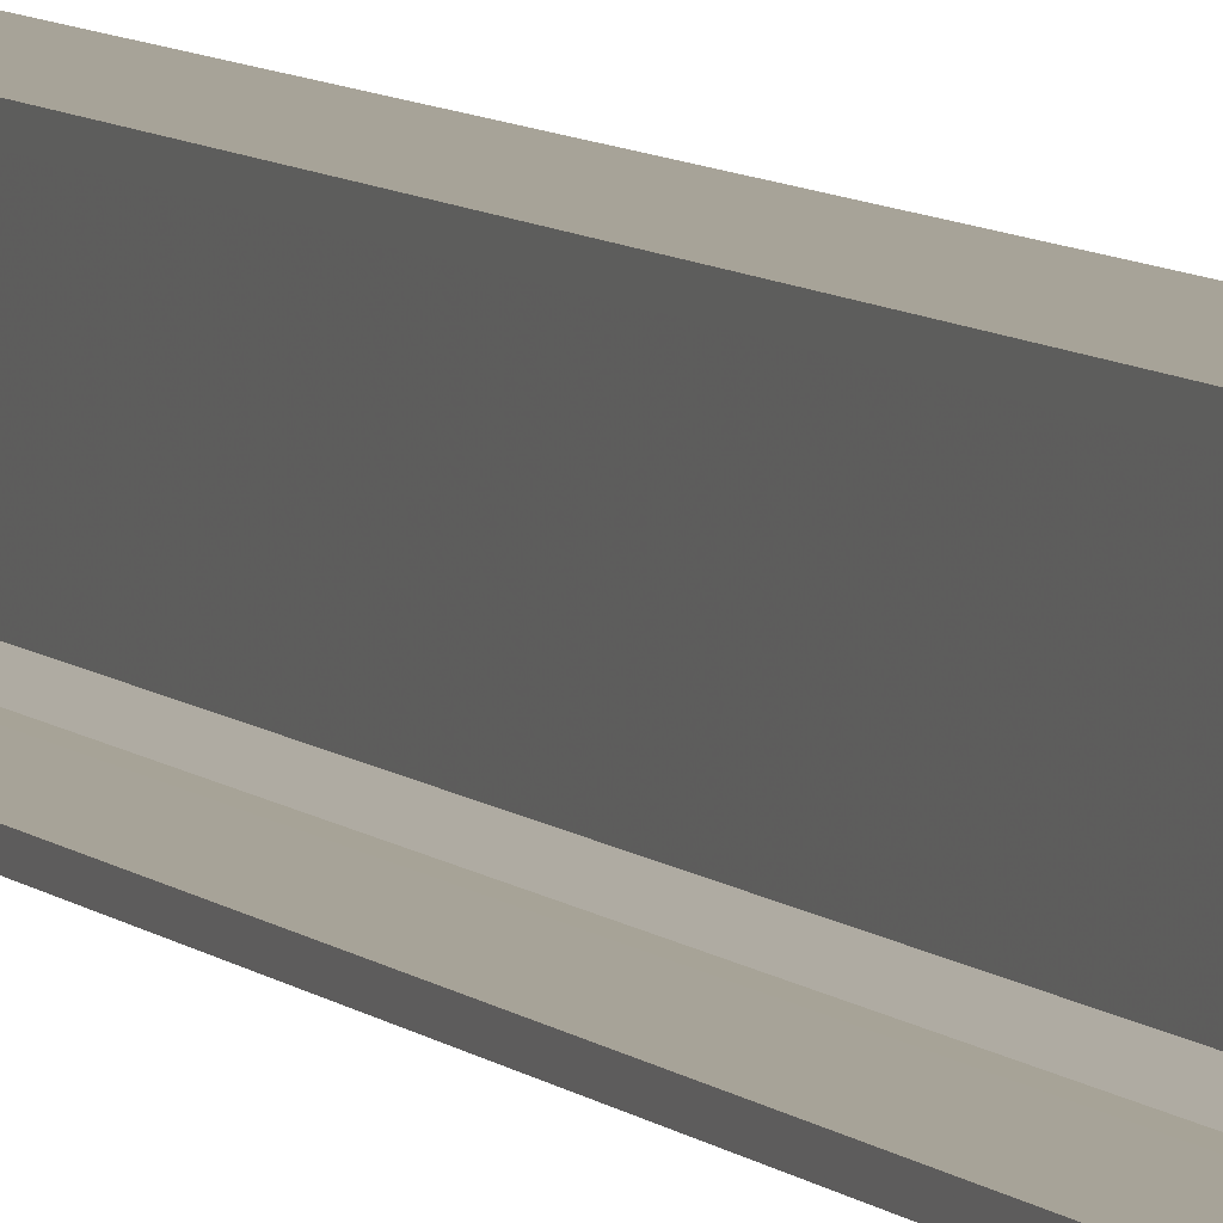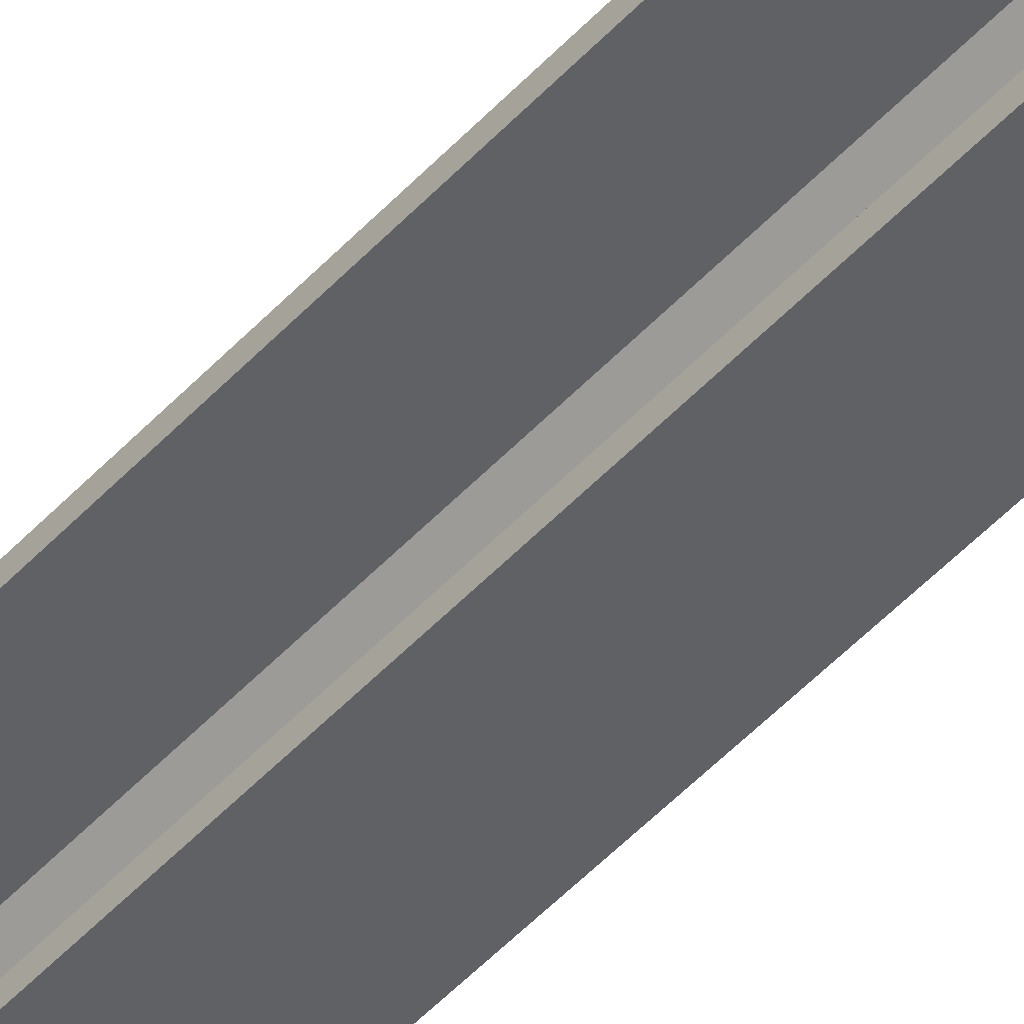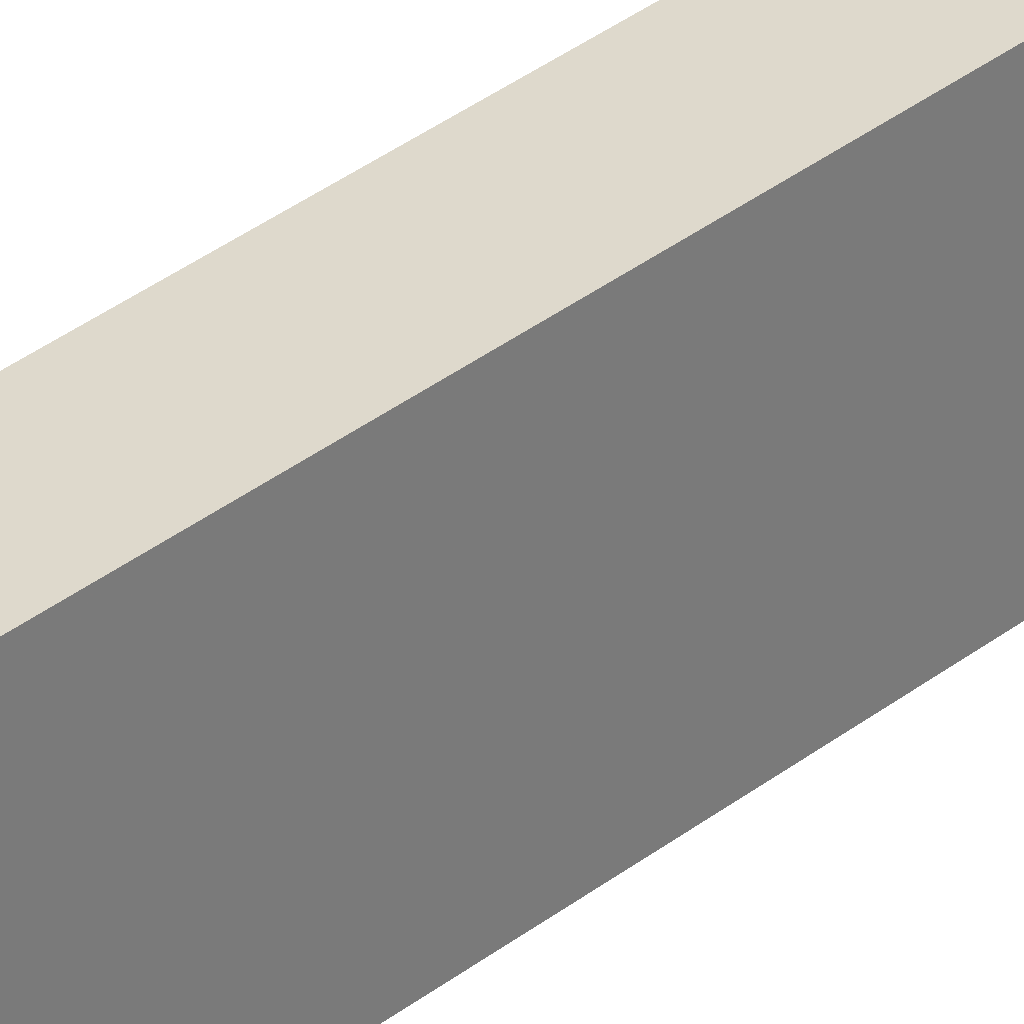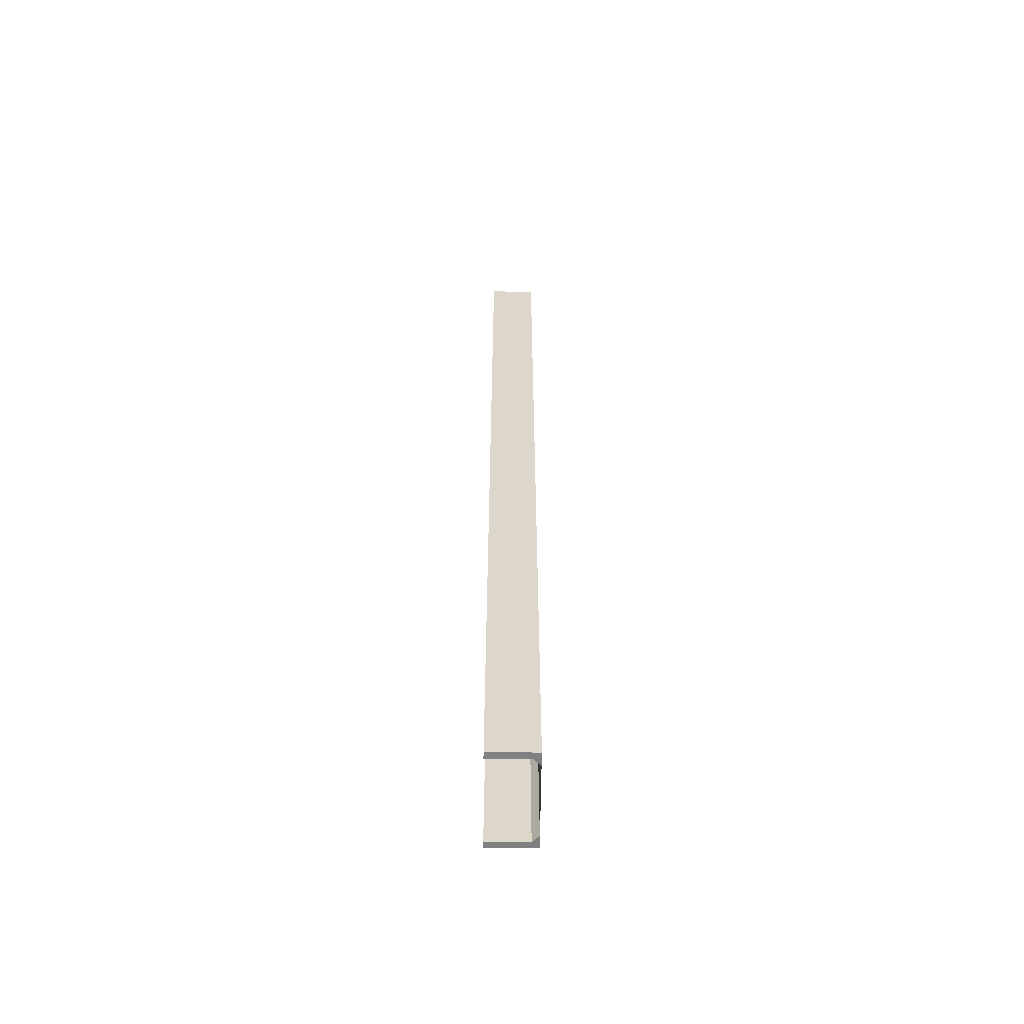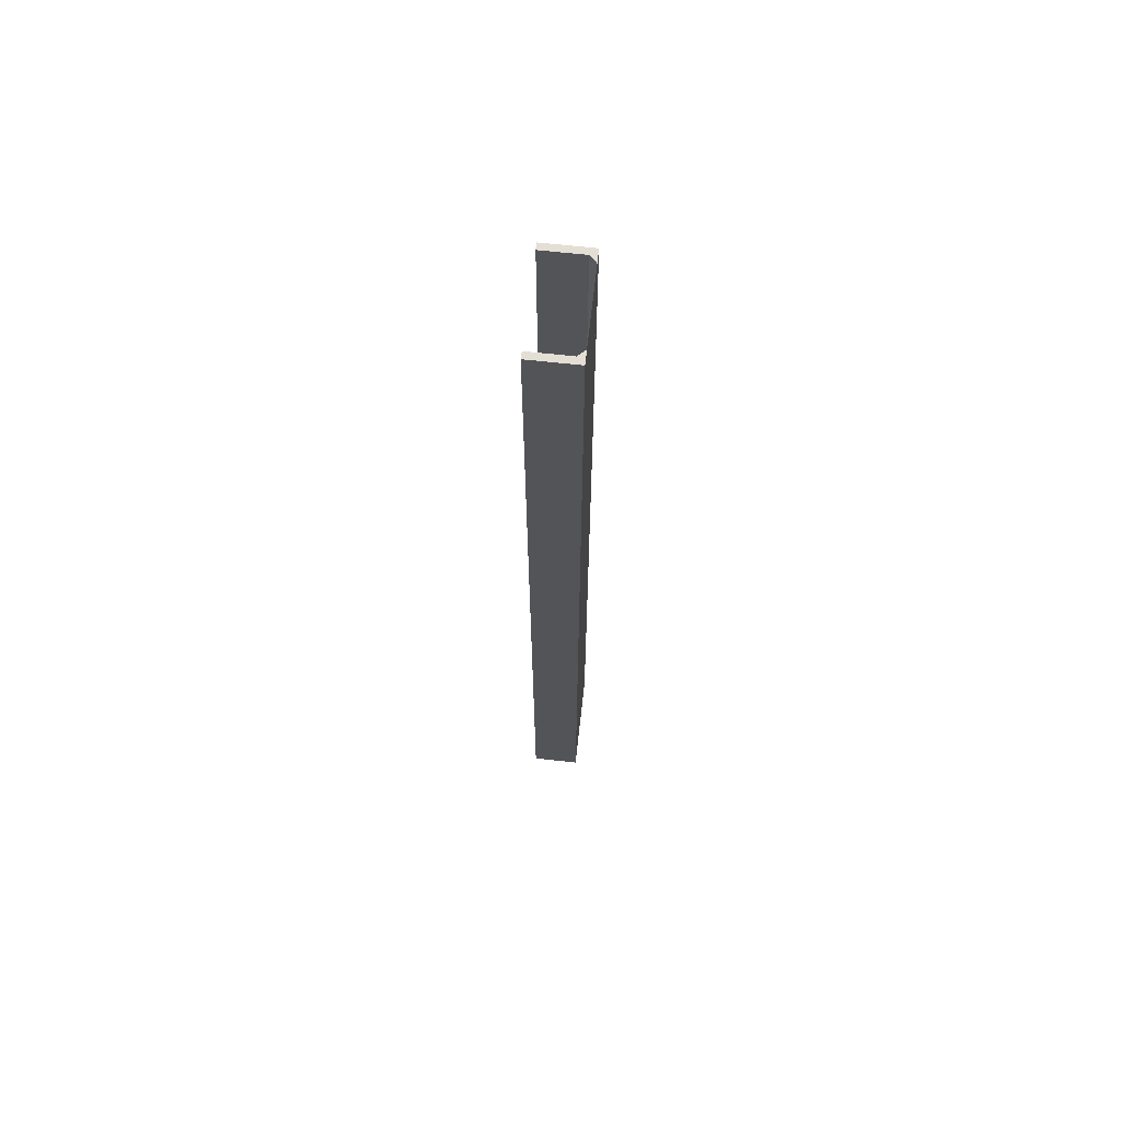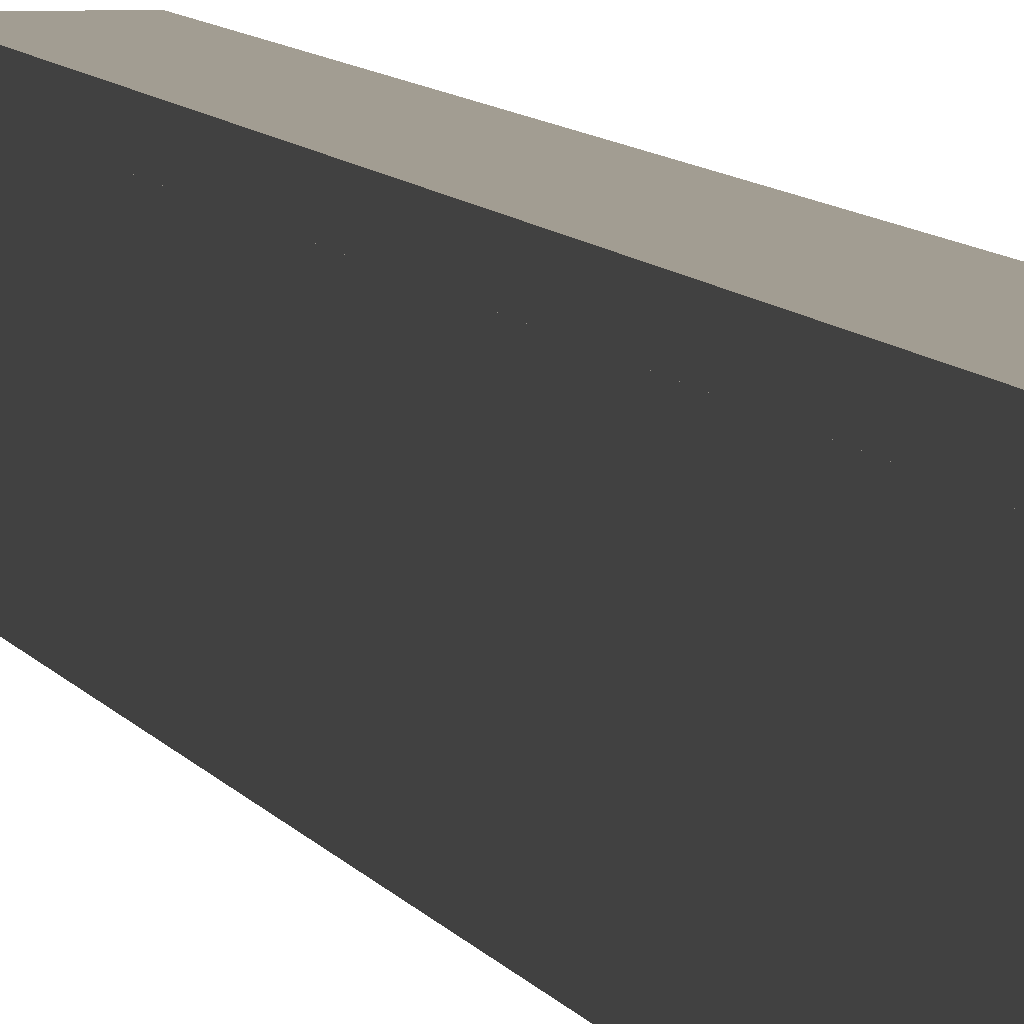
<metadata>
{"format":"obj","ext":"obj","renderer":"f3d","projection":"perspective","resolution":1024,"background":"white","views":[{"elev":6.8,"azim":-21.7,"up":"+Y"},{"elev":-48.5,"azim":-40.1,"up":"+Y"},{"elev":32.1,"azim":41.8,"up":"+Y"},{"elev":-59.7,"azim":-0.6,"up":"+Z"},{"elev":66.2,"azim":6.3,"up":"+Z"},{"elev":4.9,"azim":169.5,"up":"+Y"}]}
</metadata>
<code>
o 13
v 2196 1873 6.8
v 2196 1873 6.8
v 2196 1873 6.8
v 2196 1873 8.2
v 2196 1873 8.2
v 2196 1873 6.8
v 2196 1873 8.2
v 2196 1873 8.2
v 2196 1873 8.2
v 2196 1873 8.2
v 2196 1873 6.8
v 2196 1873 8.2
v 2196 1873 8.2
v 2196 1873 6.8
v 2196 1873 8.2
v 2196 1873 6.8
v 2196 1873 8.2
v 2196 1873 8.2
v 2196 1873 6.8
v 2196 1873 6.8
v 2196 1873 6.8
v 2196 1873 6.8
v 2196 1873 8.2
v 2196 1873 6.8
v 2196 1873 6.8
v 2196 1873 8.2
v 2196 1873 6.8
v 2196 1873 6.8
v 2196 1873 8.2
v 2196 1873 8.2
v 2196 1873 6.8
v 2196 1873 8.2
v 2196 1873 6.8
v 2196 1873 8.2
v 2196 1873 6.8
v 2196 1873 6.8
v 2196 1873 6.8
v 2196 1873 8.2
v 2196 1873 6.8
v 2196 1873 8.2
v 2196 1873 8.2
v 2196 1873 8.2
v 2196 1873 8.2
v 2196 1873 6.8
v 2196 1873 6.8
v 2196 1873 6.8
v 2196 1873 6.8
v 2196 1873 8.2
v 2196 1873 8.2
v 2196 1873 8.2
v 2196 1873 8.2
v 2196 1873 6.8
v 2196 1873 8.2
v 2196 1873 6.8
v 2196 1873 8.2
v 2196 1873 8.2
v 2196 1873 6.8
v 2196 1873 6.8
f 1 2 3
f 1 4 5
f 6 4 3
f 7 4 8
f 6 9 8
f 10 2 8
f 10 11 3
f 10 12 13
f 12 2 14
f 15 14 16
f 17 11 18
f 19 15 20
f 20 21 19
f 22 21 20
f 6 21 22
f 21 23 24
f 25 23 26
f 25 27 28
f 27 29 30
f 25 29 31
f 32 29 26
f 33 30 34
f 32 35 36
f 37 35 31
f 38 35 26
f 38 39 31
f 40 33 41
f 41 17 40
f 38 17 42
f 42 17 41
f 43 44 39
f 45 39 44
f 45 44 46
f 47 48 9
f 49 9 48
f 49 48 50
f 51 52 53
f 54 55 52
f 55 54 56
f 57 56 58

</code>
